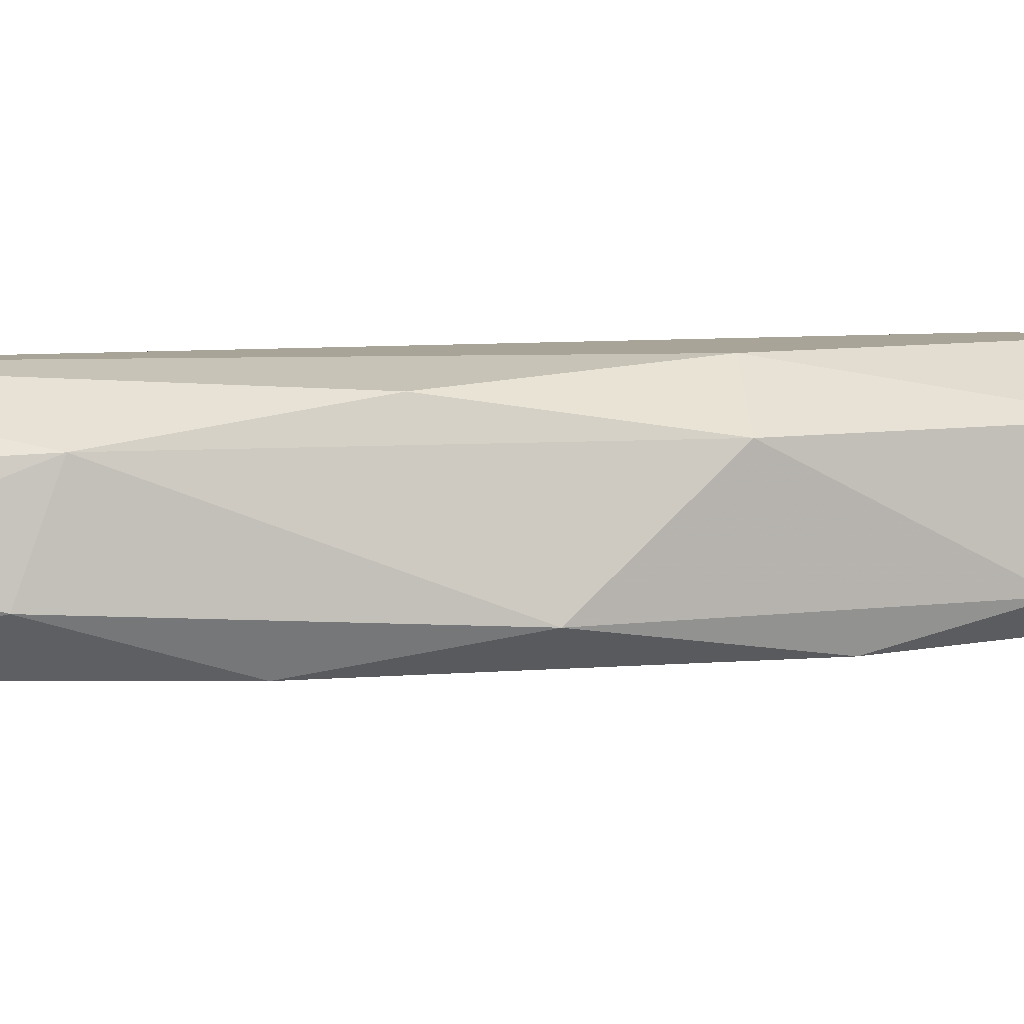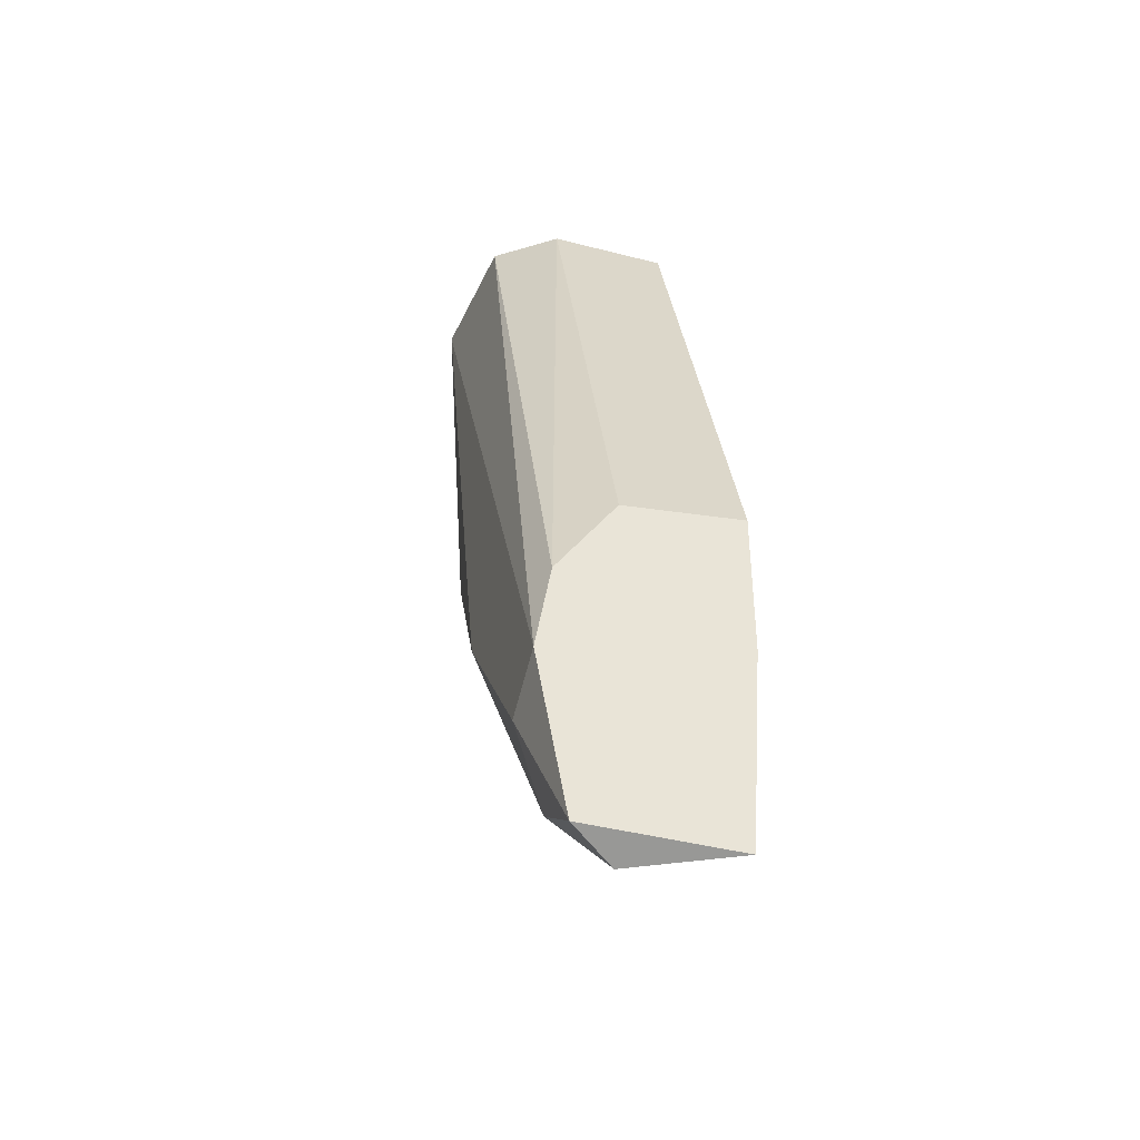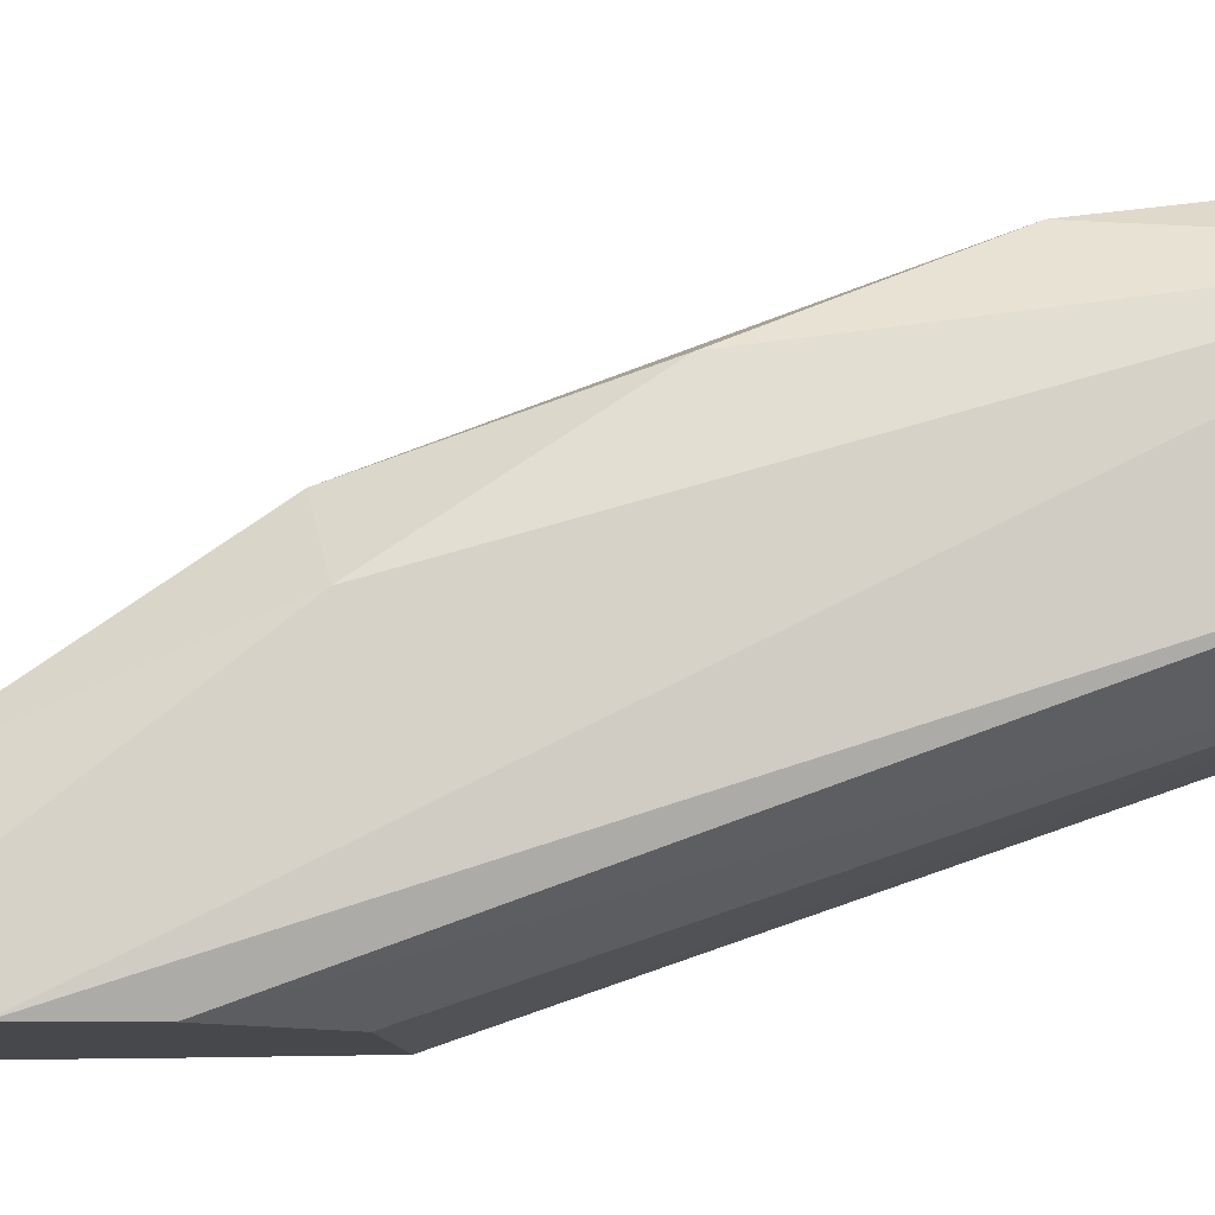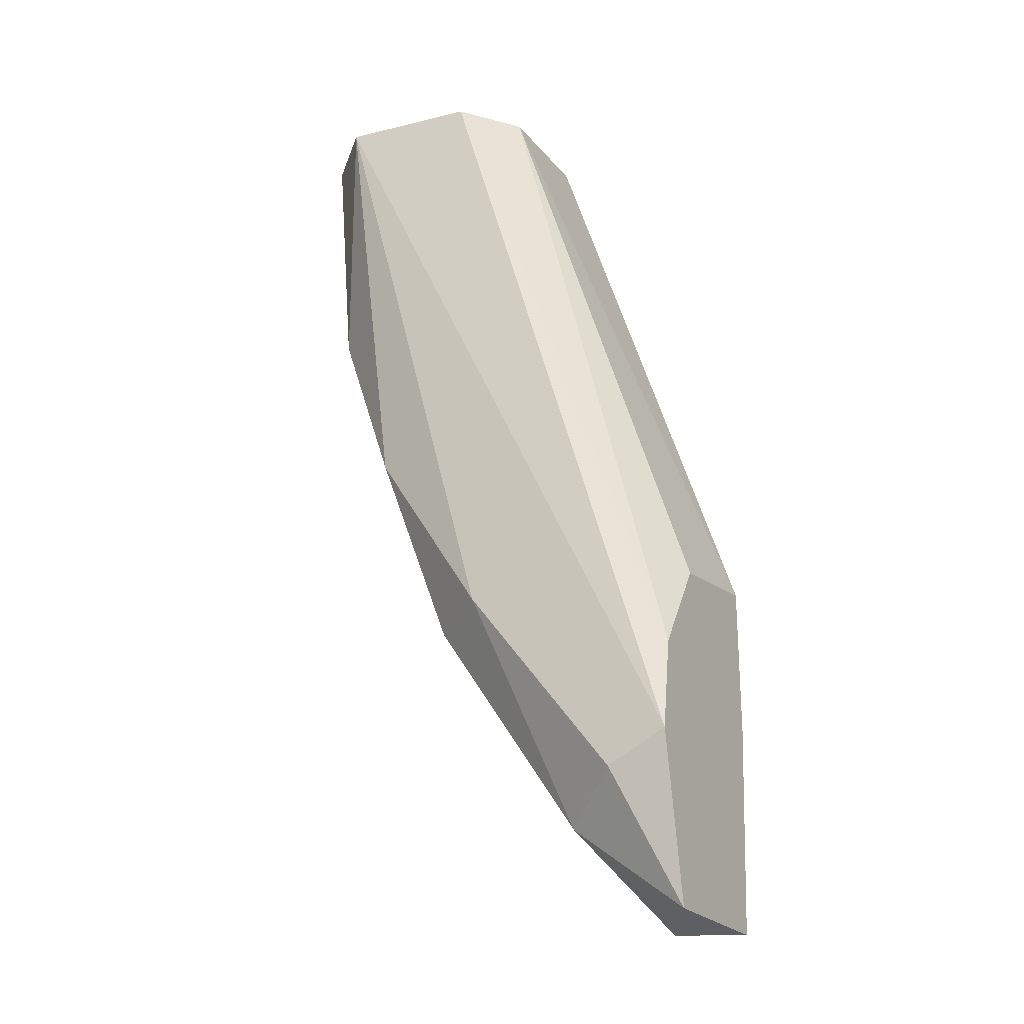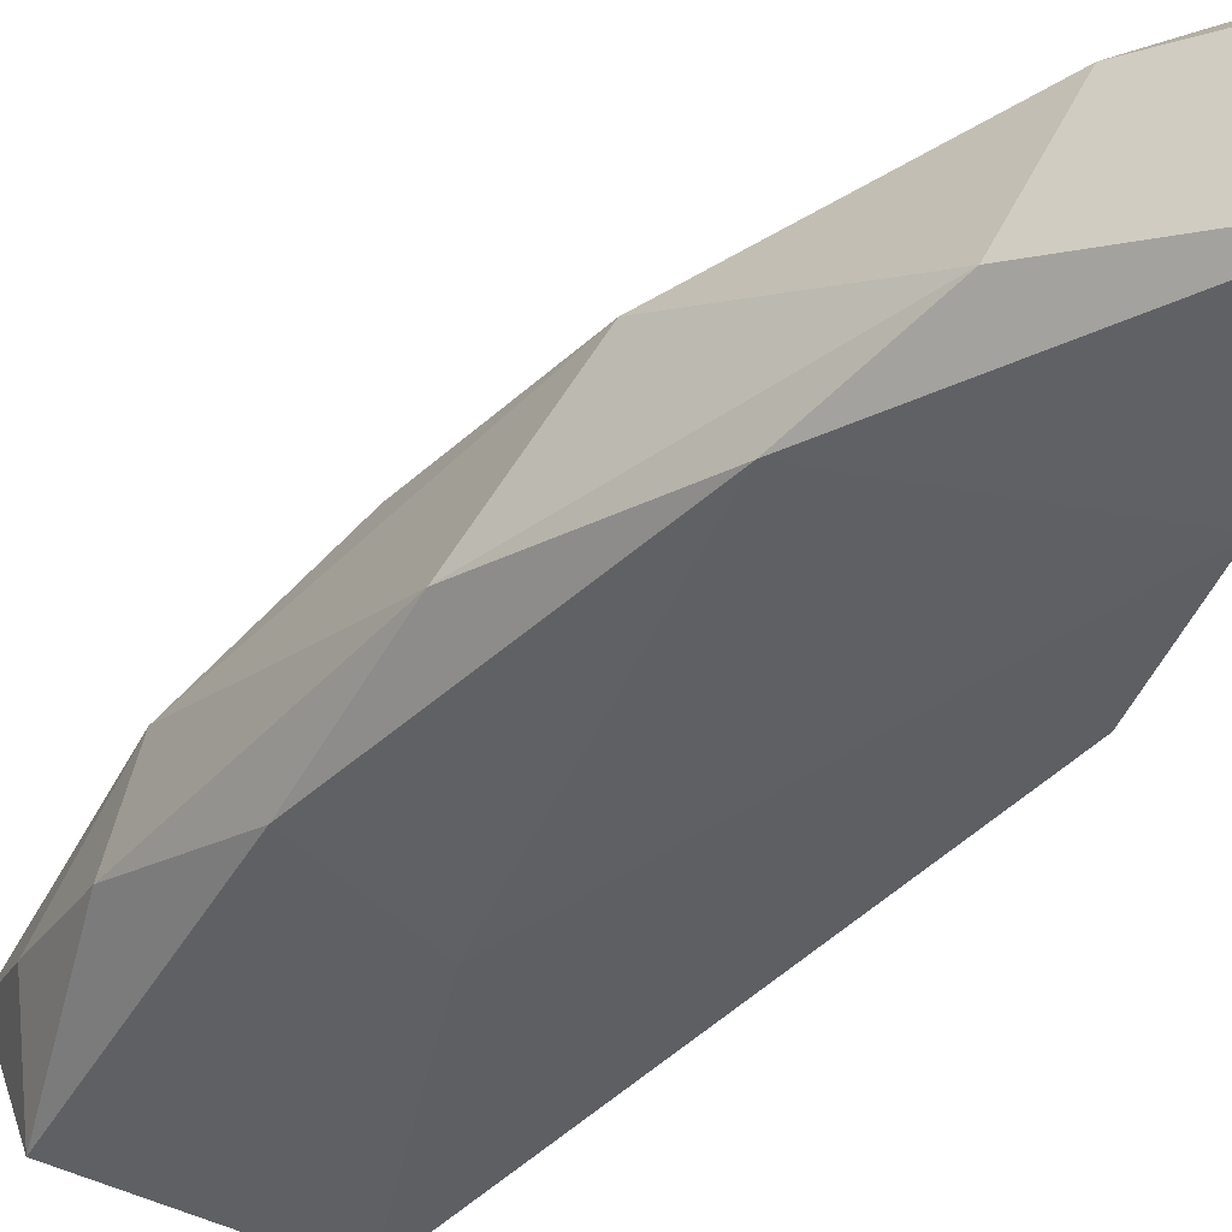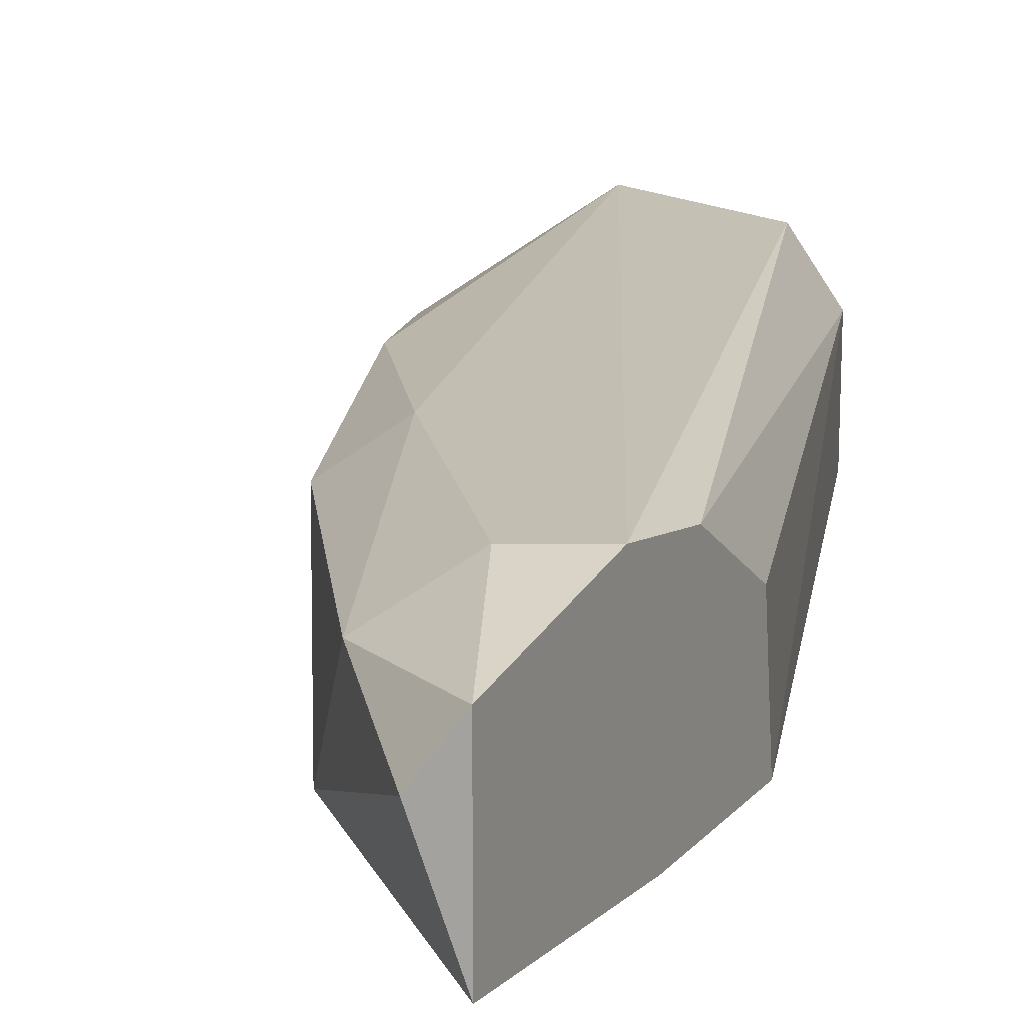
<metadata>
{"format":"obj","ext":"obj","renderer":"f3d","projection":"perspective","resolution":1024,"background":"white","views":[{"elev":7.0,"azim":-81.8,"up":"+Z"},{"elev":-42.5,"azim":72.9,"up":"+Y"},{"elev":78.3,"azim":89.2,"up":"+Z"},{"elev":-23.1,"azim":28.9,"up":"+Y"},{"elev":-41.6,"azim":-19.7,"up":"+Z"},{"elev":17.3,"azim":27.1,"up":"+Z"}]}
</metadata>
<code>
v -0.04769 -0.1054 0.0683
v -0.05908 -0.08135 0.06746
v -0.05866 -0.08473 0.06661
v -0.05233 -0.0784 0.06492
v -0.05359 -0.0784 0.06999
v -0.04685 -0.09907 0.06492
v -0.04685 -0.1003 0.07041
v -0.05613 -0.09063 0.06999
v -0.05317 -0.0978 0.06535
v -0.05739 -0.0784 0.07041
v -0.04685 -0.09527 0.0683
v -0.05824 -0.07924 0.06535
v -0.04685 -0.105 0.06535
v -0.05444 -0.09612 0.06914
v -0.04853 -0.1012 0.07041
v -0.04685 -0.09485 0.06492
v -0.05233 -0.0784 0.0683
v -0.05613 -0.09316 0.06619
v -0.05359 -0.08684 0.06492
v -0.05824 -0.08557 0.06914
v -0.05149 -0.1012 0.06619
v -0.05908 -0.0784 0.06872
v -0.05697 -0.08852 0.06535
v -0.04685 -0.0978 0.06999
v -0.04685 -0.105 0.06957
v -0.05022 -0.1024 0.06914
v -0.05275 -0.09569 0.07041
f 14 26 27
f 4 12 22
f 2 20 22
f 20 10 22
f 3 12 23
f 18 3 23
f 9 18 23
f 19 9 23
f 12 19 23
f 5 7 24
f 7 11 24
f 12 2 22
f 11 17 24
f 1 13 25
f 13 7 25
f 7 15 25
f 25 15 26
f 21 1 26
f 14 21 26
f 1 25 26
f 10 8 27
f 8 14 27
f 15 10 27
f 17 5 24
f 10 4 22
f 26 15 27
f 18 9 21
f 14 18 21
f 5 4 10
f 7 5 10
f 7 6 11
f 6 7 13
f 9 6 13
f 7 10 15
f 6 4 16
f 11 6 16
f 11 16 17
f 4 5 17
f 3 2 12
f 4 6 19
f 16 4 17
f 13 1 21
f 3 18 20
f 9 13 21
f 18 14 20
f 8 10 20
f 2 3 20
f 12 4 19
f 6 9 19
f 14 8 20

</code>
